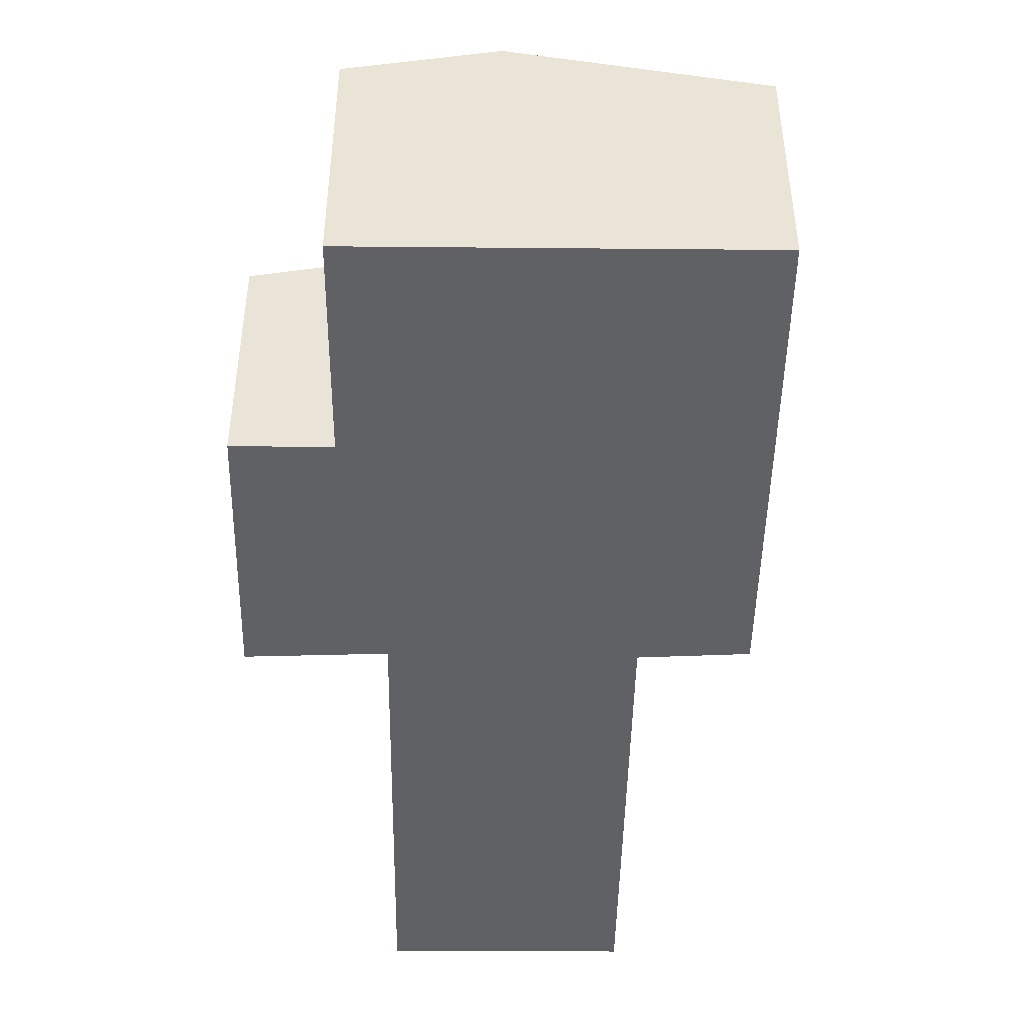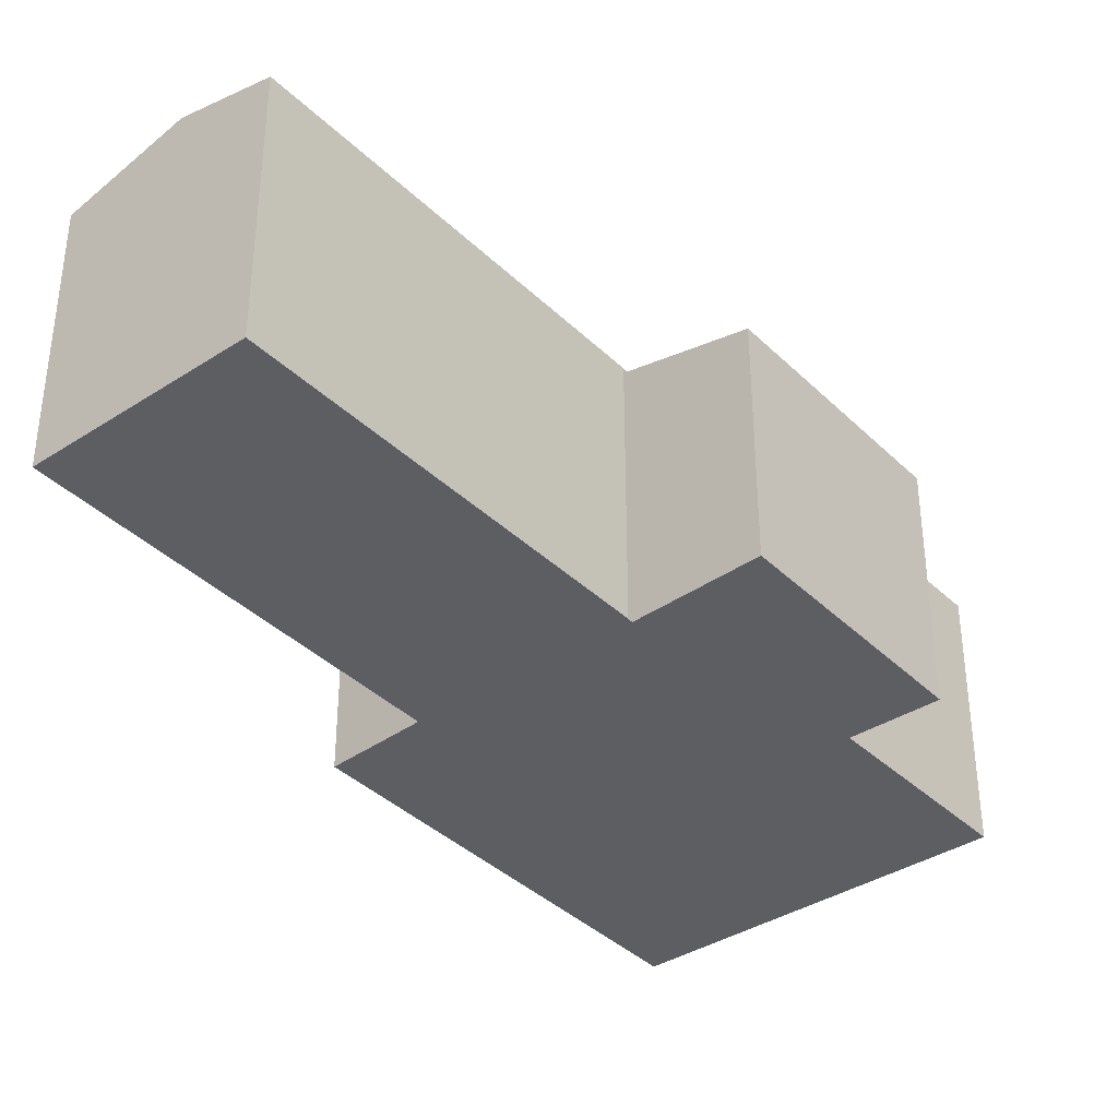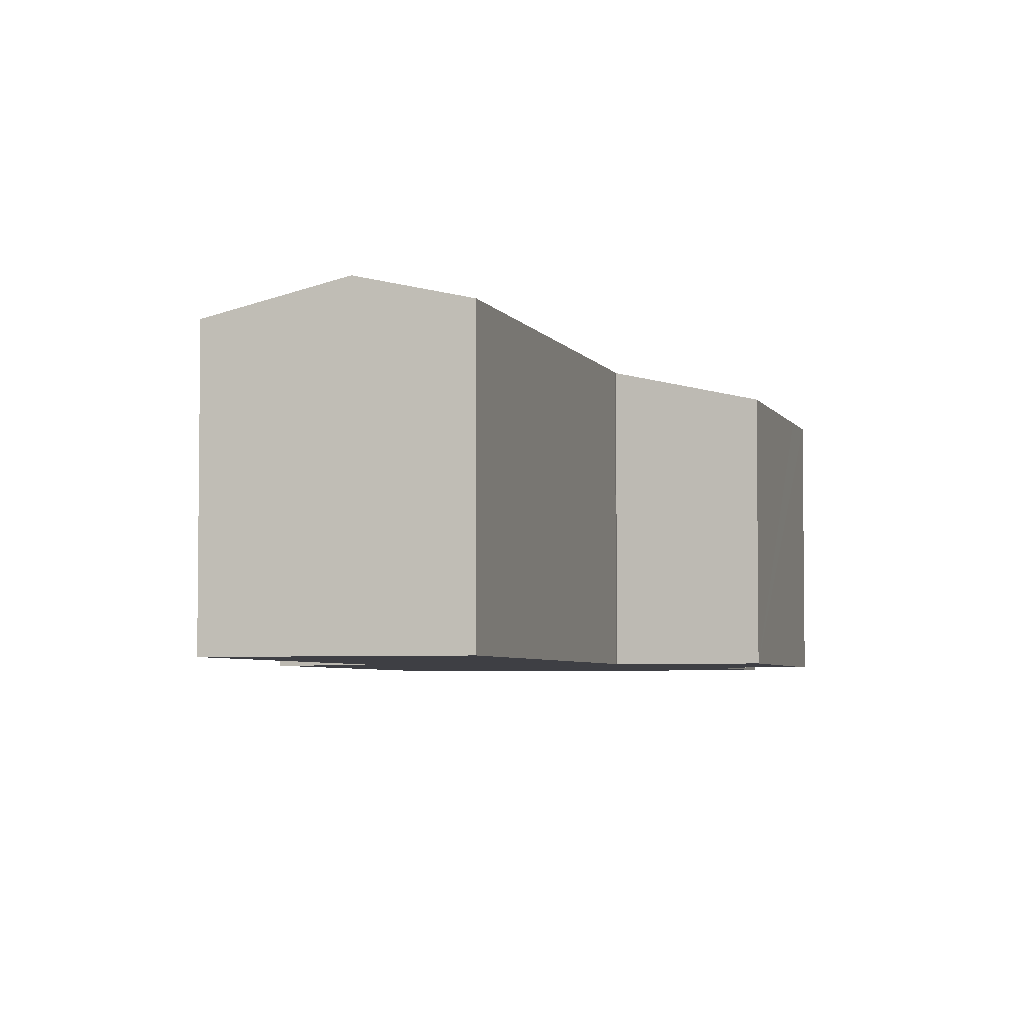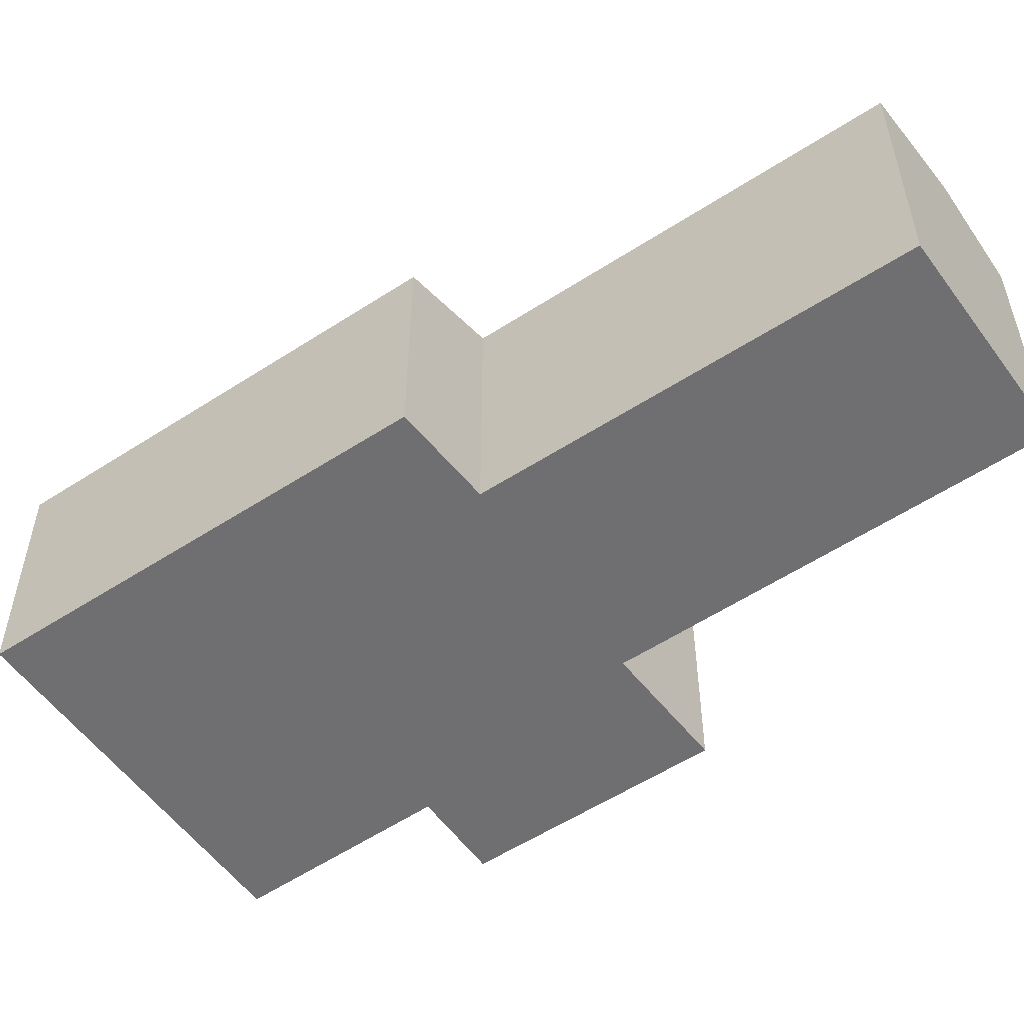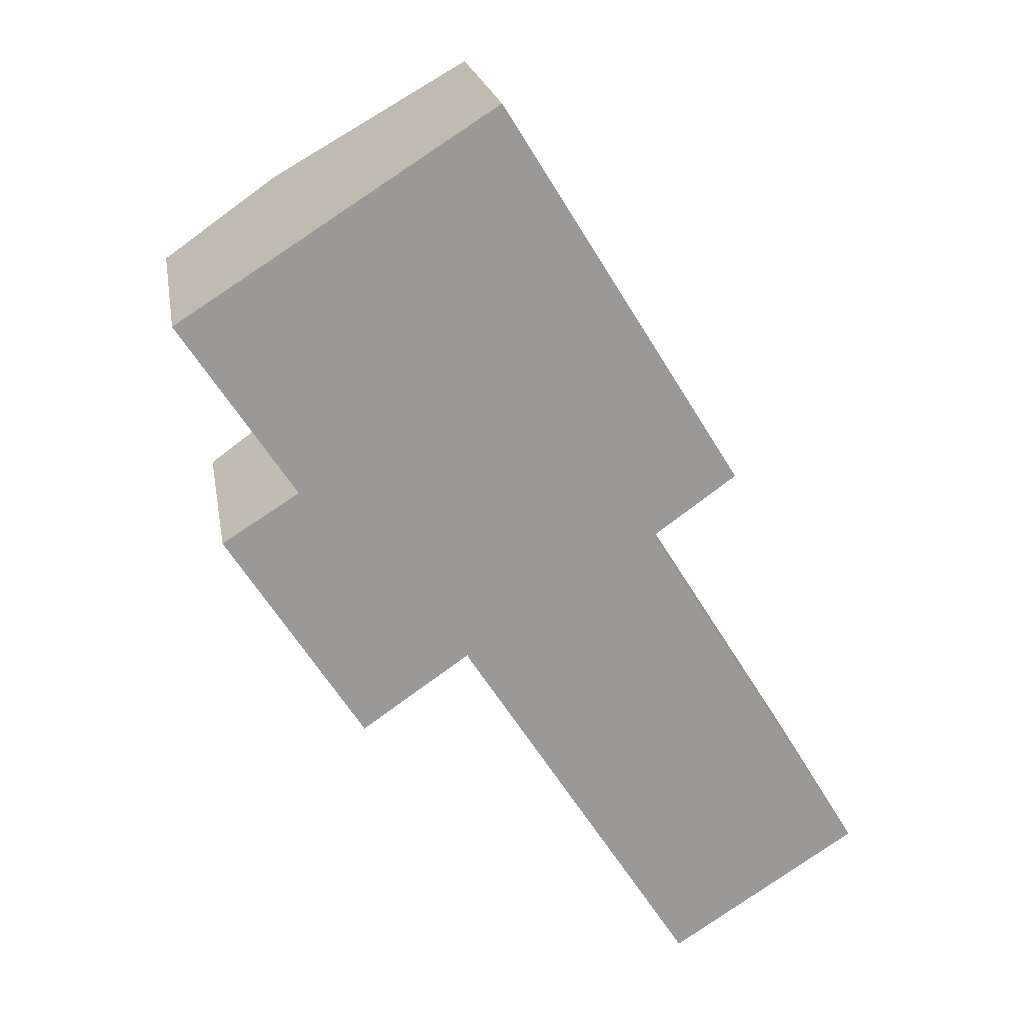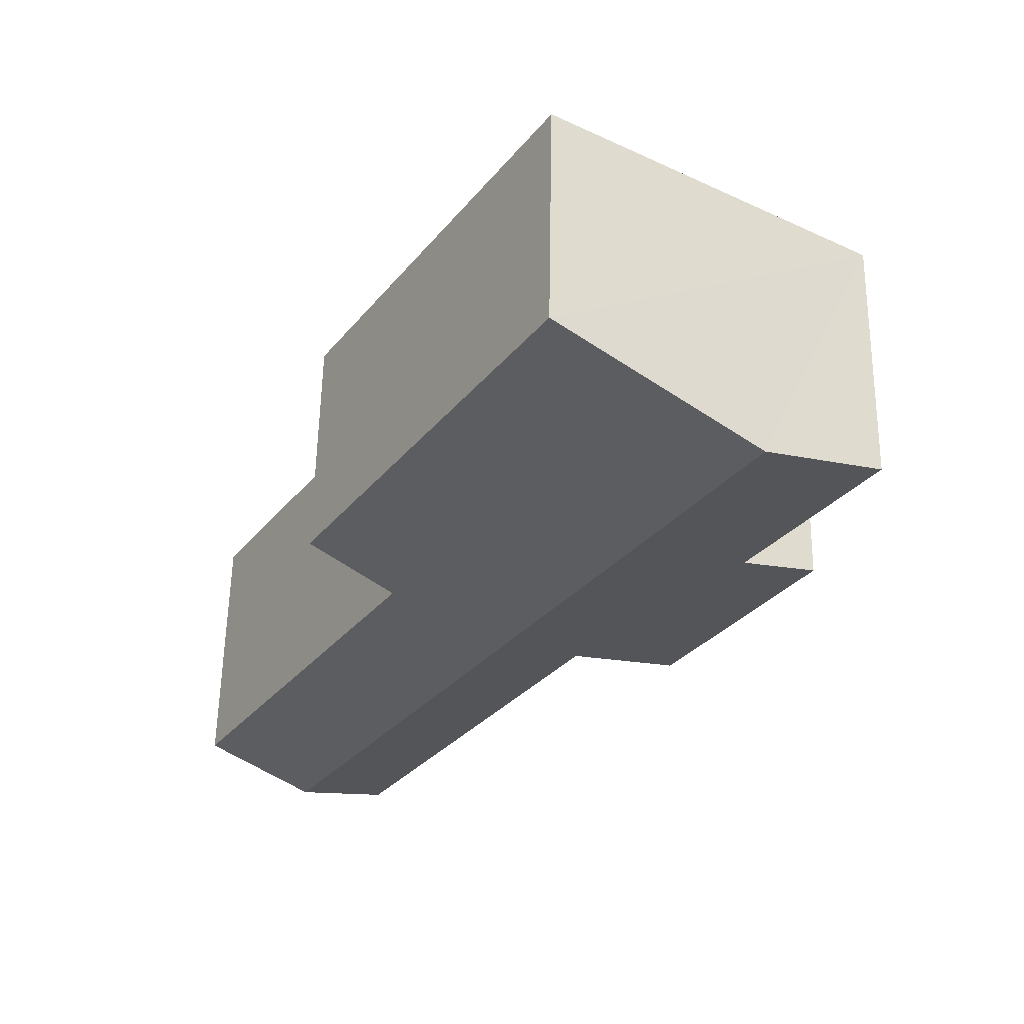
<metadata>
{"format":"obj","ext":"obj","renderer":"f3d","projection":"perspective","resolution":1024,"background":"white","views":[{"elev":-47.6,"azim":-33.0,"up":"+Y"},{"elev":-37.4,"azim":-172.9,"up":"+Y"},{"elev":-4.4,"azim":163.9,"up":"+Y"},{"elev":-54.7,"azim":92.7,"up":"+Y"},{"elev":21.4,"azim":-9.7,"up":"+Z"},{"elev":58.1,"azim":-179.0,"up":"+Z"}]}
</metadata>
<code>
v  4.427 3.49 -3.824
v  8.48 3.152 -7.422
v  7.219 3.49 -8.234
v  5.736 3.14 -2.992
v  1.431 3.49 0.909
v  5.717 3.14 -2.961
v  6.724 2.861 -2.239
v  3.828 2.85 2.432
v  0.803 2.865 -3.28
v  3.38 3.22 -4.405
v  2.075 2.863 -5.31
v  1.372 3.113 -2.122
v  0.442 2.866 -2.706
v  0 3.108 1.903e-16
v  3.411 3.219 -4.465
v  6.208 3.219 -8.884
v  6.208 5.44e-16 -8.884
v  3.411 2.734e-16 -4.465
v  3.38 2.697e-16 -4.405
v  2.075 3.251e-16 -5.31
v  0.442 1.657e-16 -2.706
v  0.803 2.008e-16 -3.28
v  1.372 1.299e-16 -2.122
v  0 0 0
v  5.717 1.813e-16 -2.961
v  6.724 1.371e-16 -2.239
v  7.219 5.042e-16 -8.234
v  8.48 4.545e-16 -7.422
v  3.828 -1.489e-16 2.432
v  1.431 -5.566e-17 0.909
v  5.736 1.832e-16 -2.992
g defaultobject
f 1 2 3
f 2 1 4
f 4 1 5
f 4 5 6
f 6 5 7
f 7 5 8
f 9 10 11
f 10 9 1
f 1 9 12
f 1 12 5
f 12 9 13
f 5 12 14
f 15 3 16
f 3 15 1
f 1 15 10
f 17 15 16
f 15 17 18
f 15 19 10
f 19 15 18
f 20 9 11
f 9 20 13
f 13 20 21
f 21 20 22
f 23 14 12
f 14 23 24
f 19 11 10
f 11 19 20
f 7 25 6
f 25 7 26
f 3 17 16
f 17 3 2
f 17 2 27
f 27 2 28
f 13 23 12
f 23 13 21
f 24 5 14
f 5 24 8
f 8 24 29
f 29 24 30
f 8 26 7
f 26 8 29
f 25 4 6
f 4 25 2
f 2 25 28
f 28 25 31
f 22 23 21
f 17 25 18
f 25 17 31
f 31 17 28
f 28 17 27
f 23 30 24
f 30 23 29
f 29 23 26
f 26 23 22
f 26 22 19
f 19 22 20
f 26 19 18
f 26 18 25

</code>
